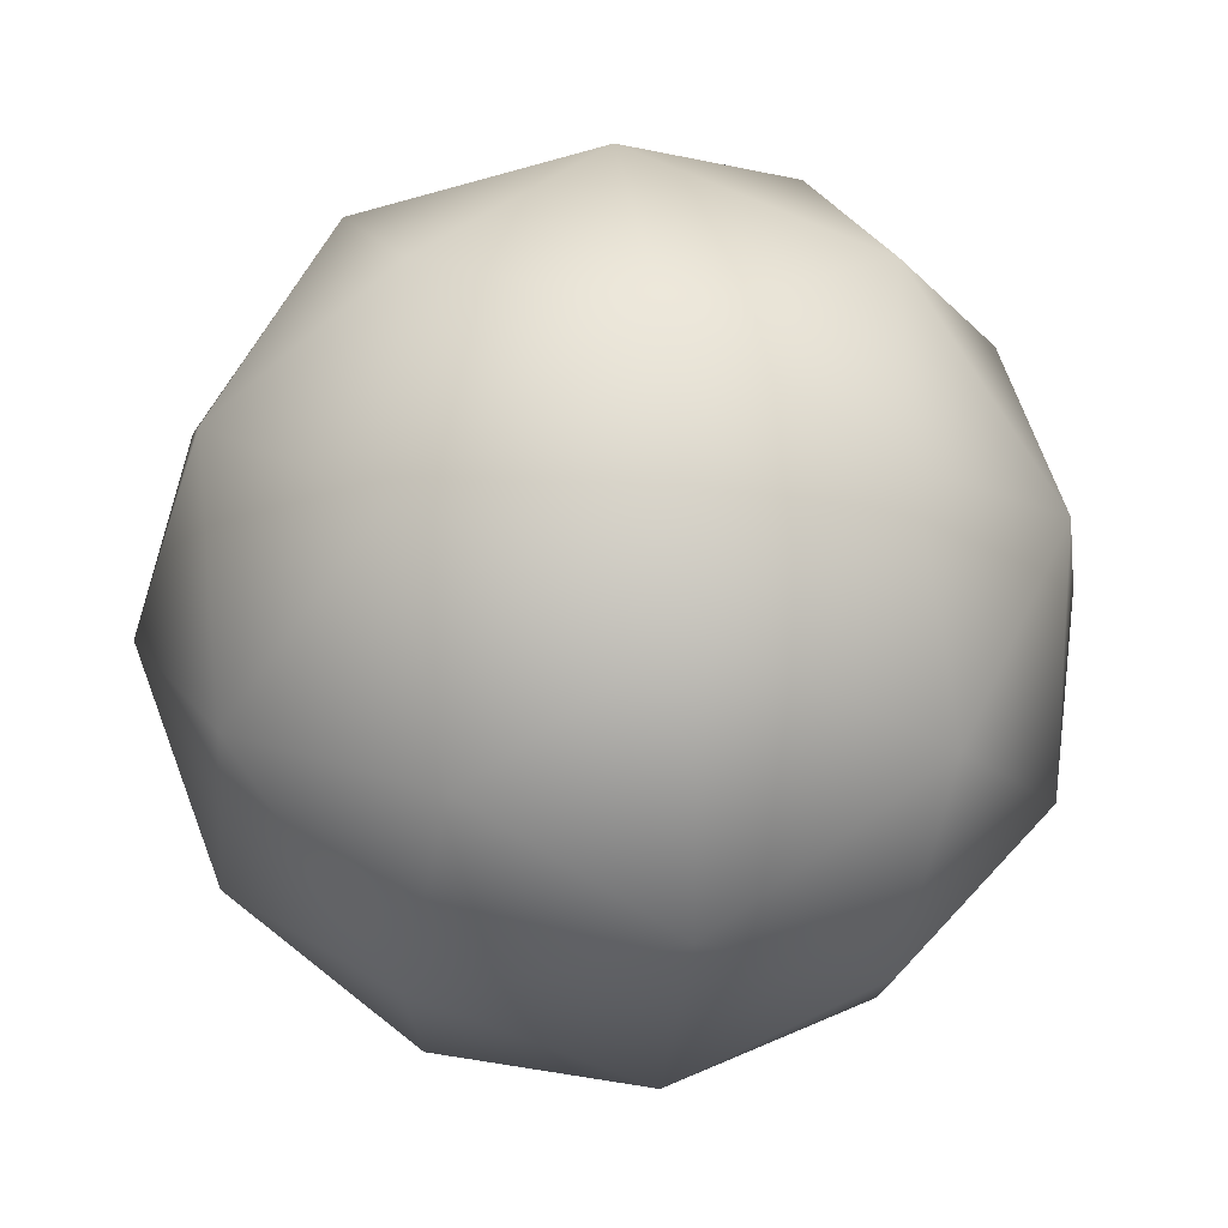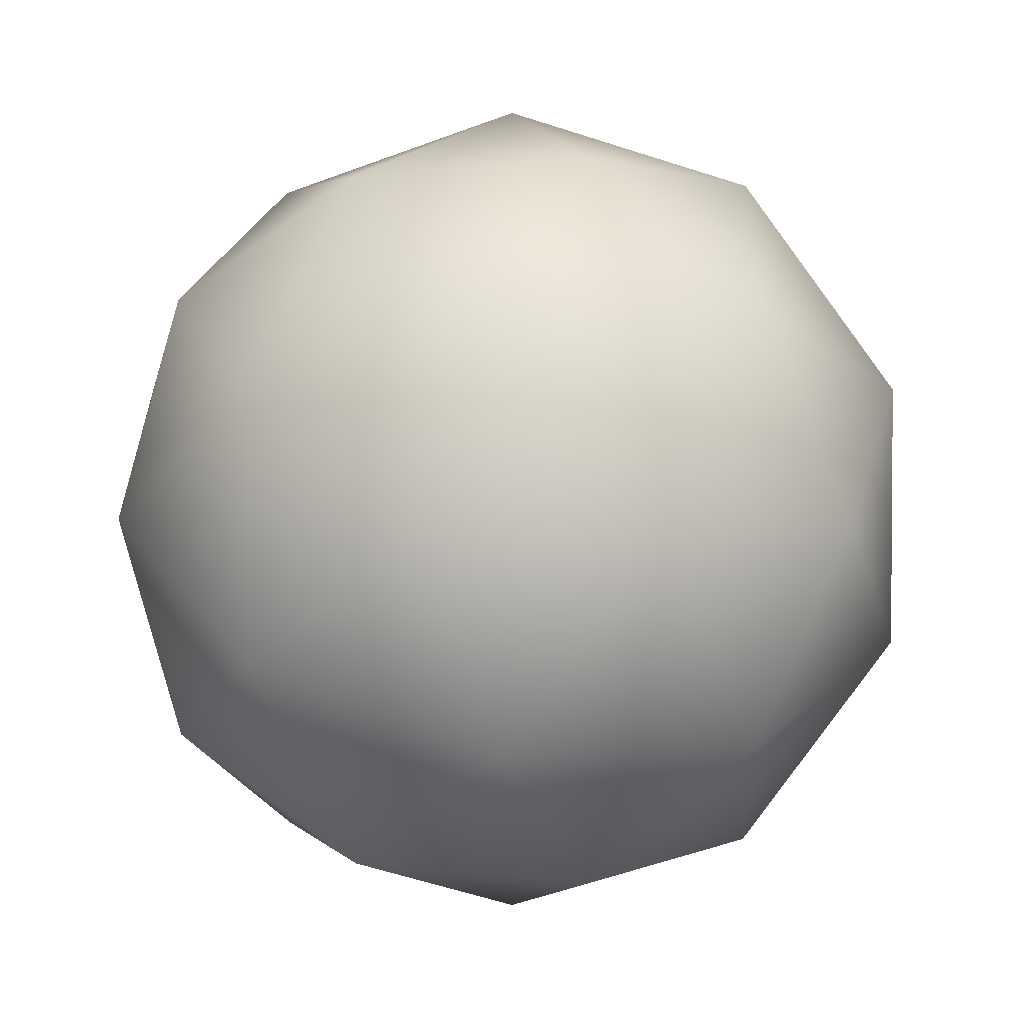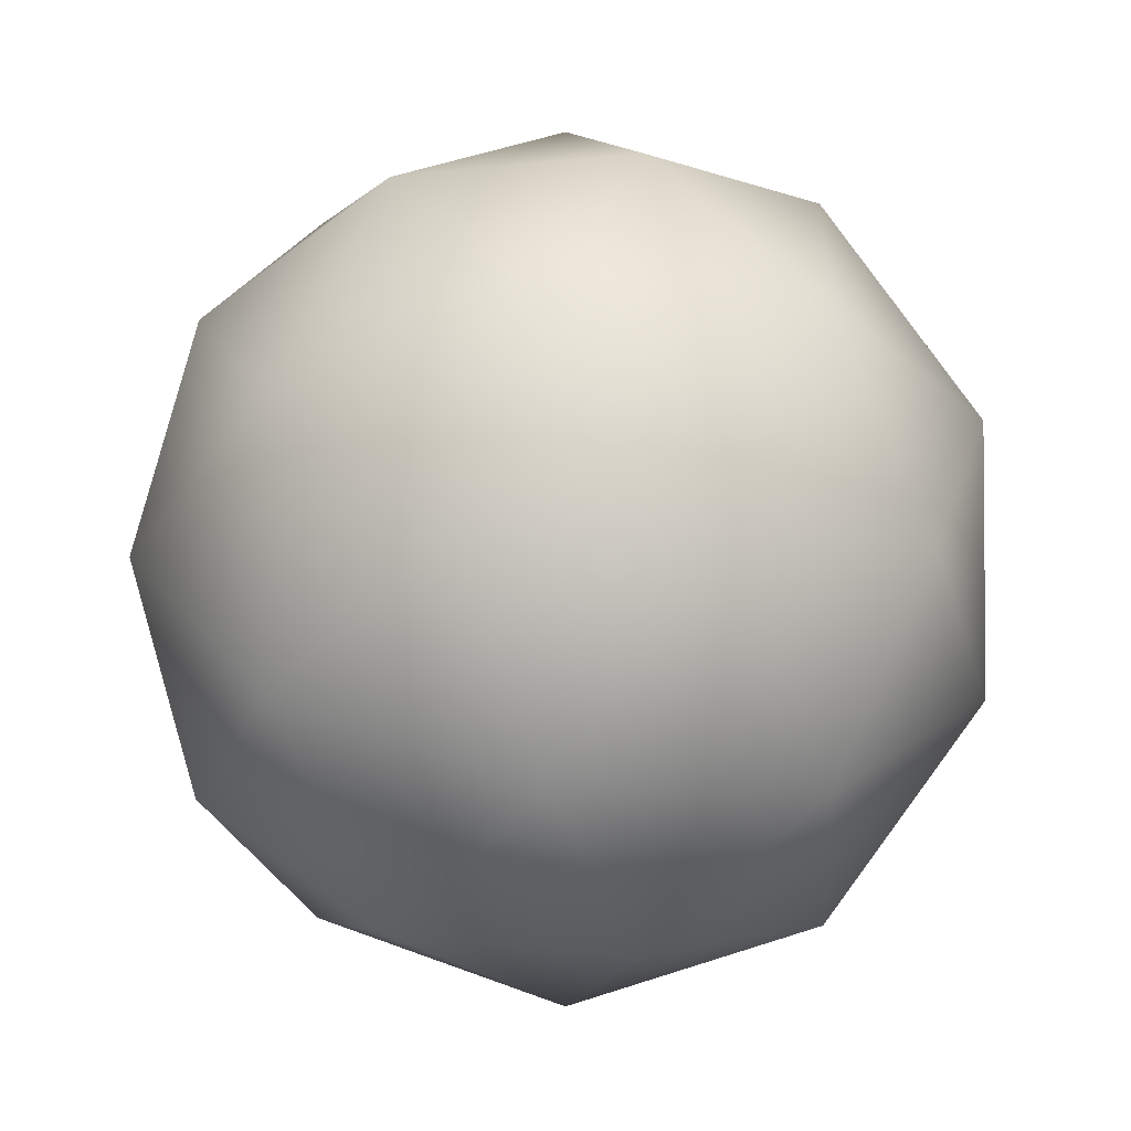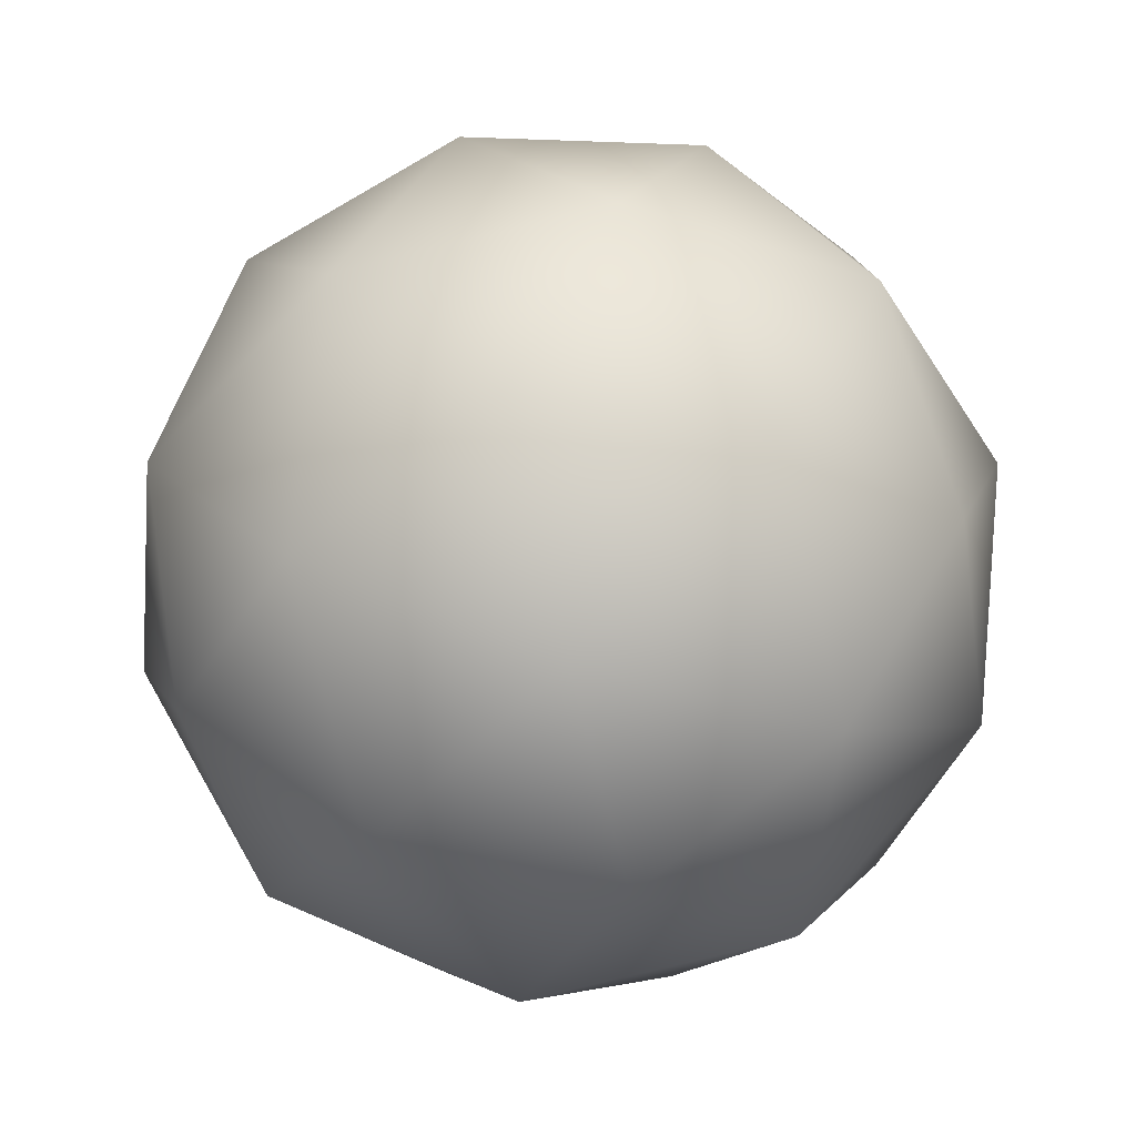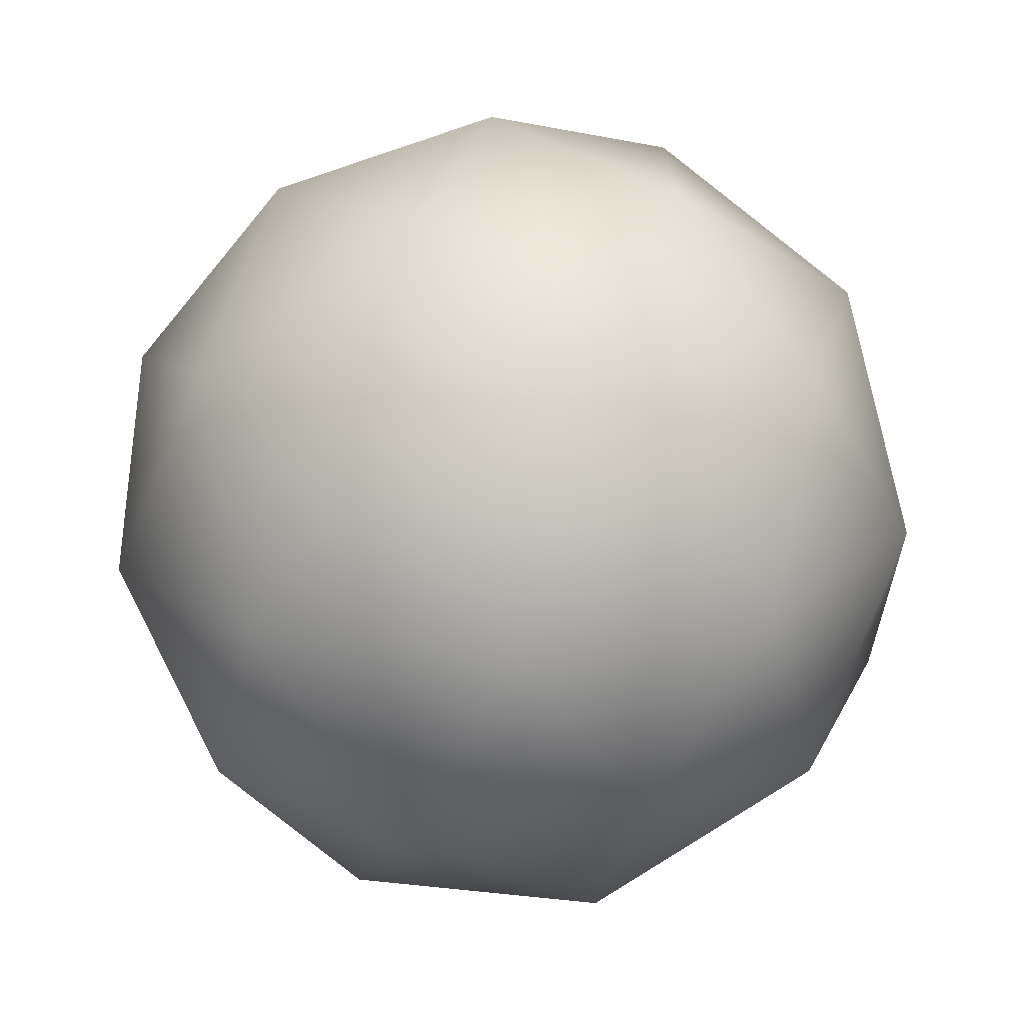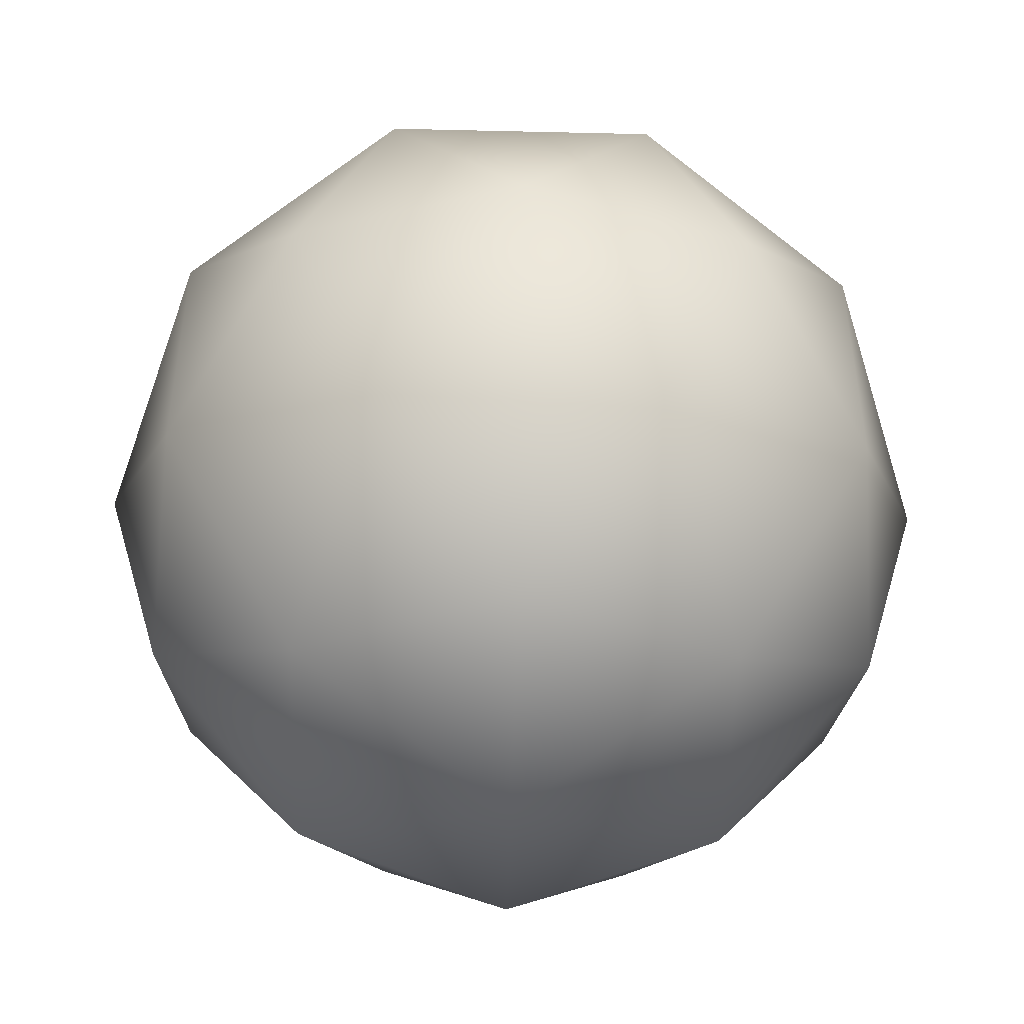
<metadata>
{"format":"obj","ext":"obj","renderer":"f3d","projection":"perspective","resolution":1024,"background":"white","views":[{"elev":20.1,"azim":49.2,"up":"+Y"},{"elev":2.9,"azim":70.6,"up":"+Z"},{"elev":-3.3,"azim":71.5,"up":"+Z"},{"elev":-79.2,"azim":13.9,"up":"+Y"},{"elev":-72.2,"azim":-145.5,"up":"+Y"},{"elev":-47.8,"azim":178.5,"up":"+Y"}]}
</metadata>
<code>
v 0 1 0
v 0.5 0.809 0.309
v 0.5 0.809 -0.309
v 0 0.8507 -0.5257
v 0 0.8507 0.5257
v 0.8507 0.5257 0
v -0.5 0.809 -0.309
v -0.5 0.809 0.309
v -0.8507 0.5257 0
v 0 -1 0
v 0.5 -0.809 -0.309
v 0.5 -0.809 0.309
v 0 -0.8507 0.5257
v 0 -0.8507 -0.5257
v 0.8507 -0.5257 0
v -0.5 -0.809 0.309
v -0.5 -0.809 -0.309
v -0.8507 -0.5257 0
v 1 0 0
v 0.809 -0.309 -0.5
v 0.809 0.309 -0.5
v 0.5257 0 -0.8507
v 0.809 0.309 0.5
v 0.809 -0.309 0.5
v 0.5257 0 0.8507
v -1 0 0
v -0.809 -0.309 0.5
v -0.809 0.309 0.5
v -0.5257 0 0.8507
v -0.809 0.309 -0.5
v -0.809 -0.309 -0.5
v -0.5257 0 -0.8507
v 0 0 1
v -0.309 -0.5 0.809
v 0.309 -0.5 0.809
v 0.309 0.5 0.809
v -0.309 0.5 0.809
v 0 0 -1
v -0.309 0.5 -0.809
v 0.309 0.5 -0.809
v 0.309 -0.5 -0.809
v -0.309 -0.5 -0.809
f 1 2 3
f 4 1 3
f 5 2 1
f 6 3 2
f 1 7 8
f 5 1 8
f 4 7 1
f 9 8 7
f 10 11 12
f 13 10 12
f 14 11 10
f 15 12 11
f 10 16 17
f 14 10 17
f 13 16 10
f 18 17 16
f 19 20 21
f 6 19 21
f 15 20 19
f 22 21 20
f 19 23 24
f 15 19 24
f 6 23 19
f 25 24 23
f 26 27 28
f 9 26 28
f 18 27 26
f 29 28 27
f 26 30 31
f 18 26 31
f 9 30 26
f 32 31 30
f 33 34 35
f 25 33 35
f 29 34 33
f 13 35 34
f 33 36 37
f 29 33 37
f 25 36 33
f 5 37 36
f 38 39 40
f 22 38 40
f 32 39 38
f 4 40 39
f 38 41 42
f 32 38 42
f 22 41 38
f 14 42 41
f 36 23 2
f 5 36 2
f 25 23 36
f 6 2 23
f 8 28 37
f 5 8 37
f 9 28 8
f 29 37 28
f 3 21 40
f 4 3 40
f 6 21 3
f 22 40 21
f 39 30 7
f 4 39 7
f 32 30 39
f 9 7 30
f 12 24 35
f 13 12 35
f 15 24 12
f 25 35 24
f 34 27 16
f 13 34 16
f 29 27 34
f 18 16 27
f 41 20 11
f 14 41 11
f 22 20 41
f 15 11 20
f 17 31 42
f 14 17 42
f 18 31 17
f 32 42 31

</code>
